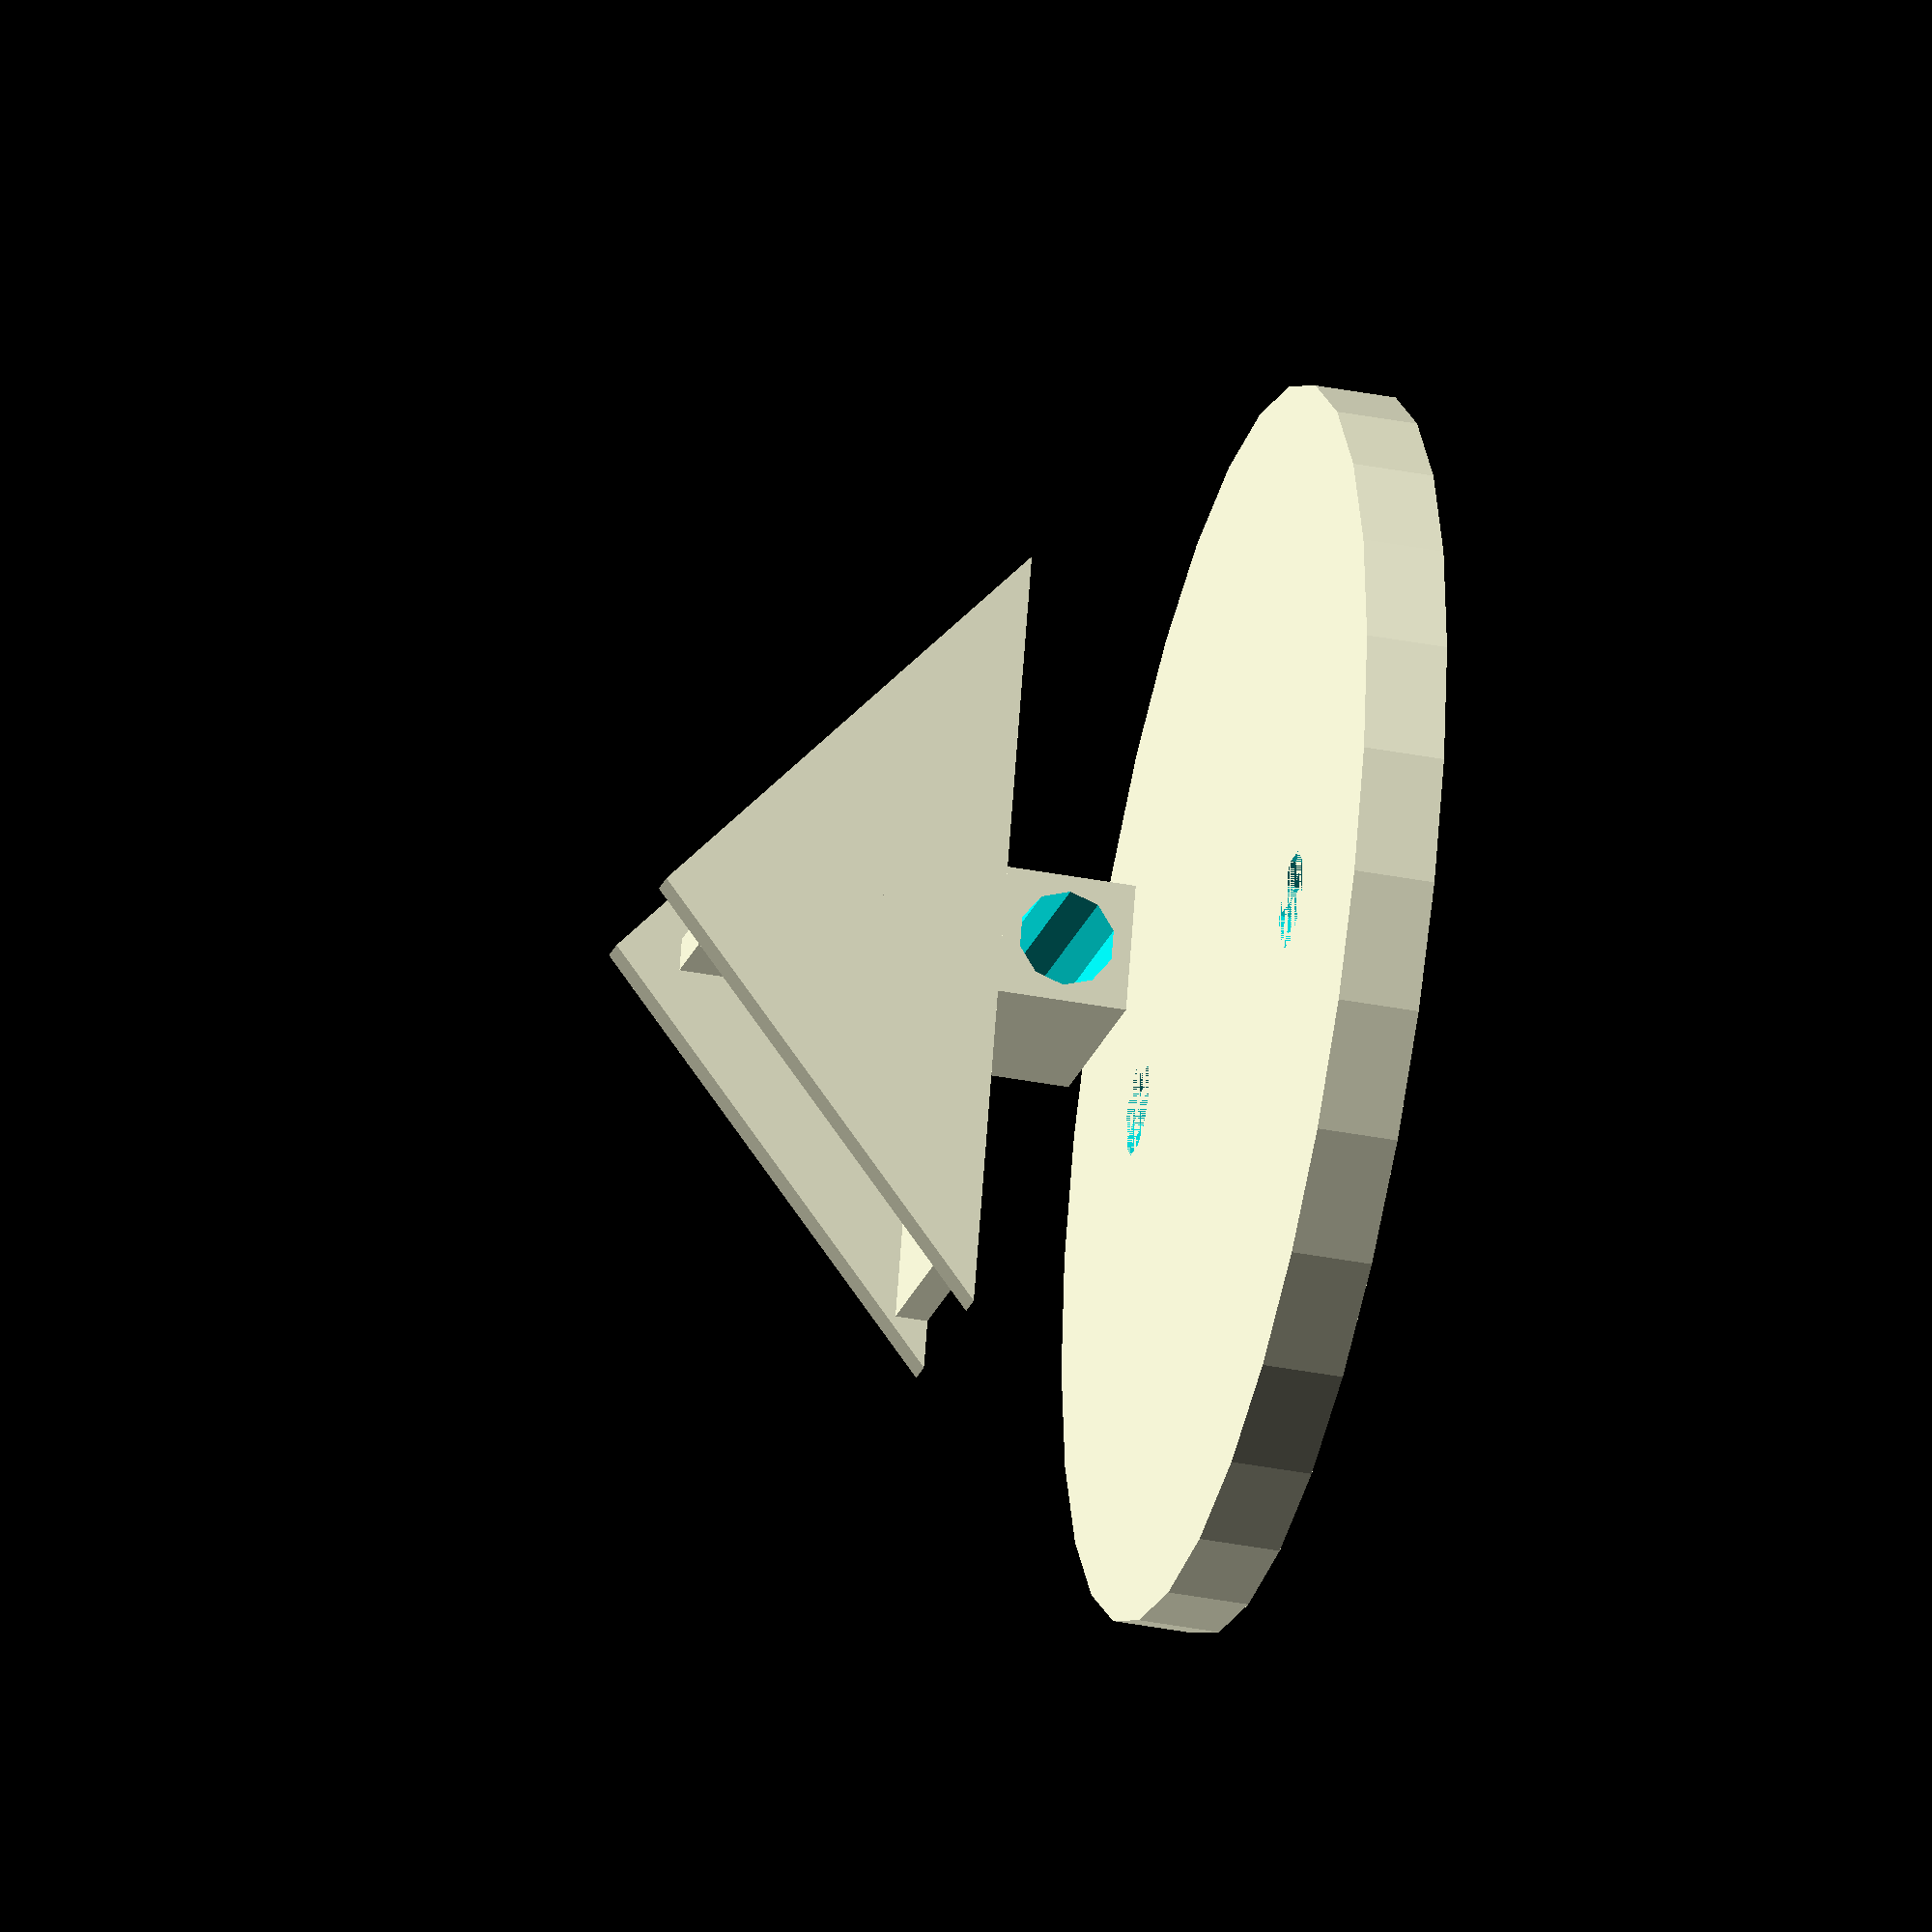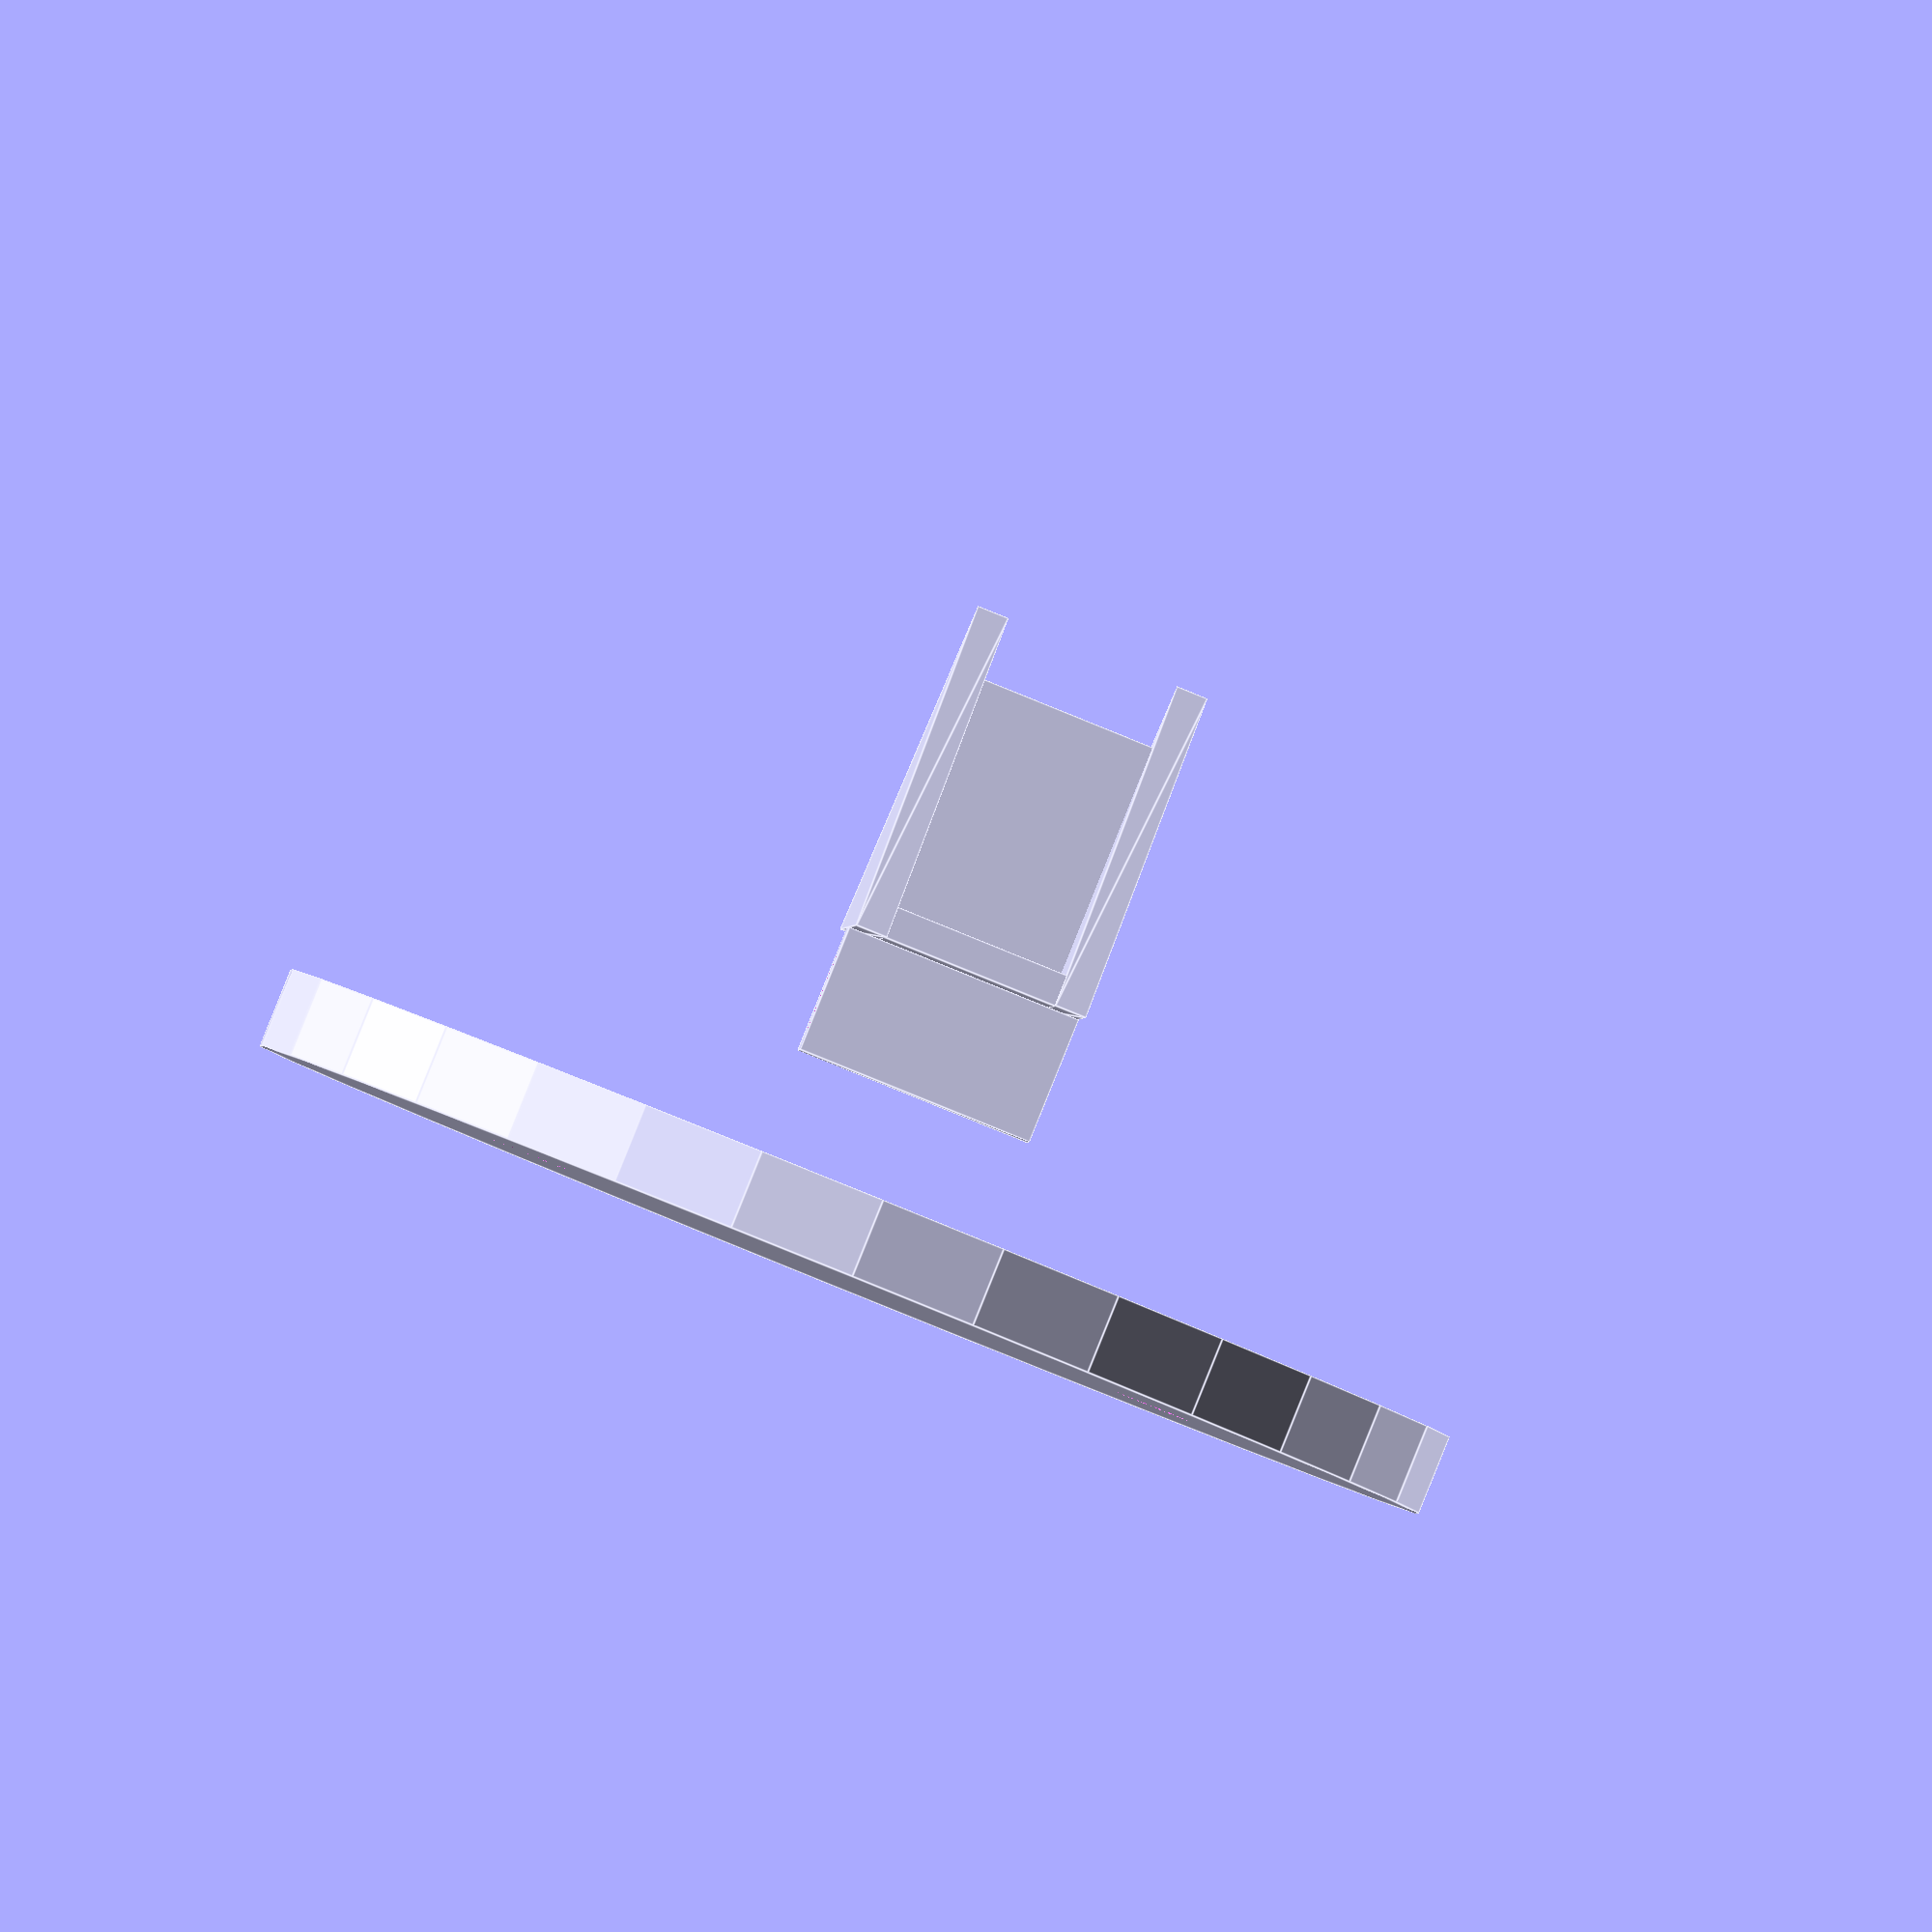
<openscad>
// All units are in millimeters
width = 40; // Total diameter
height = 20; // Height of a single ring
stick_width = 6; // M6 = 6mm
margin = 1; // Wall thickness

count = 3; // Ring count
offset = width/2; // Mounting hole offset
bottom_height = height/4; // Bottom plate height

// cylinder(h=height,r1=diameter/2,r2=diameter/2);

module bottom_plate(height) {
    difference() {
        cylinder(h=height,r1=width-margin*2,r2=width-margin*2);

        rotate([0, 0, 90])
        translate([offset, 0, 0]) 
            cylinder(h=height,r1=stick_width/2,r2=stick_width/2);
        rotate([0, 0, 90])
        translate([-offset, 0, 0]) 
            cylinder(h=height,r1=stick_width/2,r2=stick_width/2);
    }
}

module stick(height=1) {
    difference () {
        cylinder(h=height,r1=width,r2=width);
        cylinder(h=height,r1=width/2,r2=width/2);
    };
}

bottom_plate(5);

module Arrow(length, width, angle, height=10, heights=undef, center=undef, centerXYZ=[true, false, false]) {
    //Calcluate the angle
    triangleAngle = (angle!=undef) ? angle : atan(length / (width/2));
	
    //Calcute the length
    triangleLength = (width==undef) ? (length/sin((180-(angle*2))/2)) : (width / cos(triangleAngle))/2;
	
    //Calculate the width
    triangleWidth = (width==undef) ? (cos(angle)*triangleLength)*2:width;
    
	// Calculate Heights at each point
	heightAB = ((heights==undef) ? height : heights[0])/2;
	heightBC = ((heights==undef) ? height : heights[1])/2;
	heightCA = ((heights==undef) ? height : heights[2])/2;
	centerZ = (center || (center==undef && centerXYZ[2])) ? 0 : max(heightAB, heightBC, heightCA);

	// Calculate Offsets for centering
	offsetX = (center || (center==undef && centerXYZ[0])) ? ((cos(triangleAngle) * triangleLength) + triangleWidth) / 3:0;
	offsetY = (center || (center==undef && centerXYZ[1])) ? (sin(triangleAngle) * triangleLength) / 3:0;	
    
    //Calculate the points
	pointAB1 = [-offsetX, -offsetY, centerZ - heightAB];
	pointAB2 = [-offsetX, -offsetY, centerZ + heightAB];
	pointBC1 = [triangleWidth - offsetX, -offsetY, centerZ - heightBC];
	pointBC2 = [triangleWidth - offsetX, -offsetY, centerZ + heightBC];
	pointCA1 = [(cos(triangleAngle) * triangleLength) - offsetX,(sin(triangleAngle) * triangleLength) - offsetY, centerZ - heightCA];
	pointCA2 = [(cos(triangleAngle) * triangleLength) - offsetX,(sin(triangleAngle) * triangleLength) - offsetY, centerZ + heightCA];

    //Set the triangle points
    trianglePoints = [
        pointAB1, 
        pointBC1, 
        pointCA1,
        pointAB2, 
        pointBC2, 
        pointCA2
    ];
    
    //Set the triangle faces
    triangleFaces = [
        [0, 1, 2],
        [3, 5, 4],
        [0, 3, 1],
        [1, 3, 4],
        [1, 4, 2],
        [2, 4, 5],
        [2, 5, 0],
        [0, 5, 3]
    ];
	polyhedron(trianglePoints, triangleFaces);
}

module wipwap(width=42, height=15, depth=10, wall=2) {
    union() {
        cube([width, height, wall]);
        translate([width/2-wall/2, 0, wall])
            cube([wall, height, height]);
        translate([width/2-(stick_width+wall)/2, 0, -stick_width-wall]) difference() {
            cube([stick_width+wall, height, stick_width+wall]);
            rotate([270, 0, 0]) 
            translate([(stick_width+wall)/2, -(stick_width+wall)/2, 0])
                cylinder(h=height*99, r1=stick_width/2, r2=stick_width/2);
        }
        
        translate([width/2, wall, 0])
        rotate([90, 0, 0])
            Arrow(width = width+wall*3, length = height+wall*3, height=wall);
        
        translate([width/2, height, 0])
        rotate([90, 0, 0])
            Arrow(width = width+wall*3, length = height+wall*3, height=wall);
    }
}


translate([-42/2, -15/2, 20])
    wipwap();


</openscad>
<views>
elev=36.7 azim=107.5 roll=75.9 proj=o view=wireframe
elev=270.8 azim=268.7 roll=202.0 proj=o view=edges
</views>
